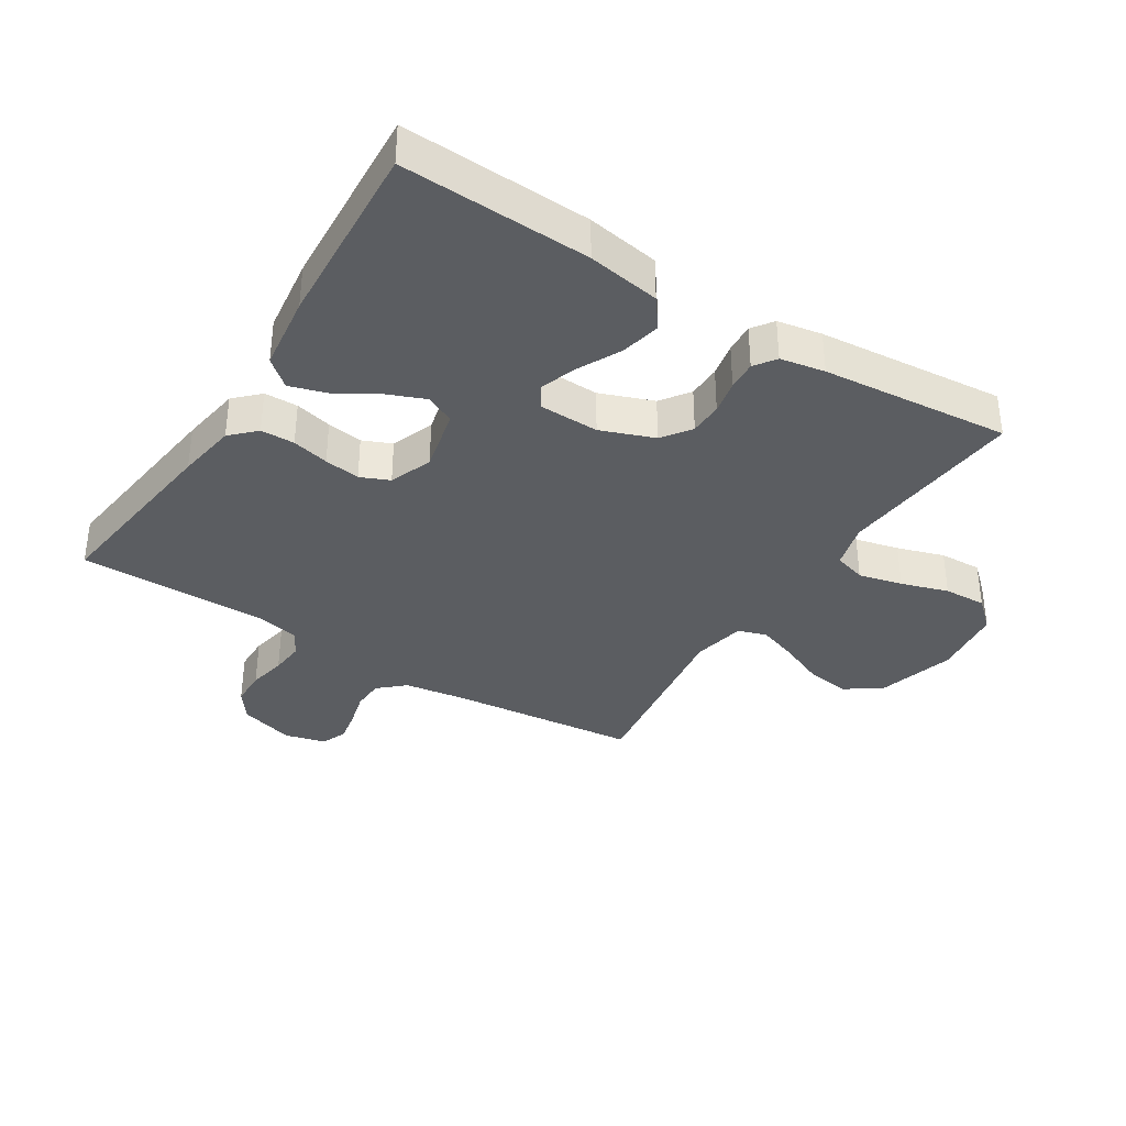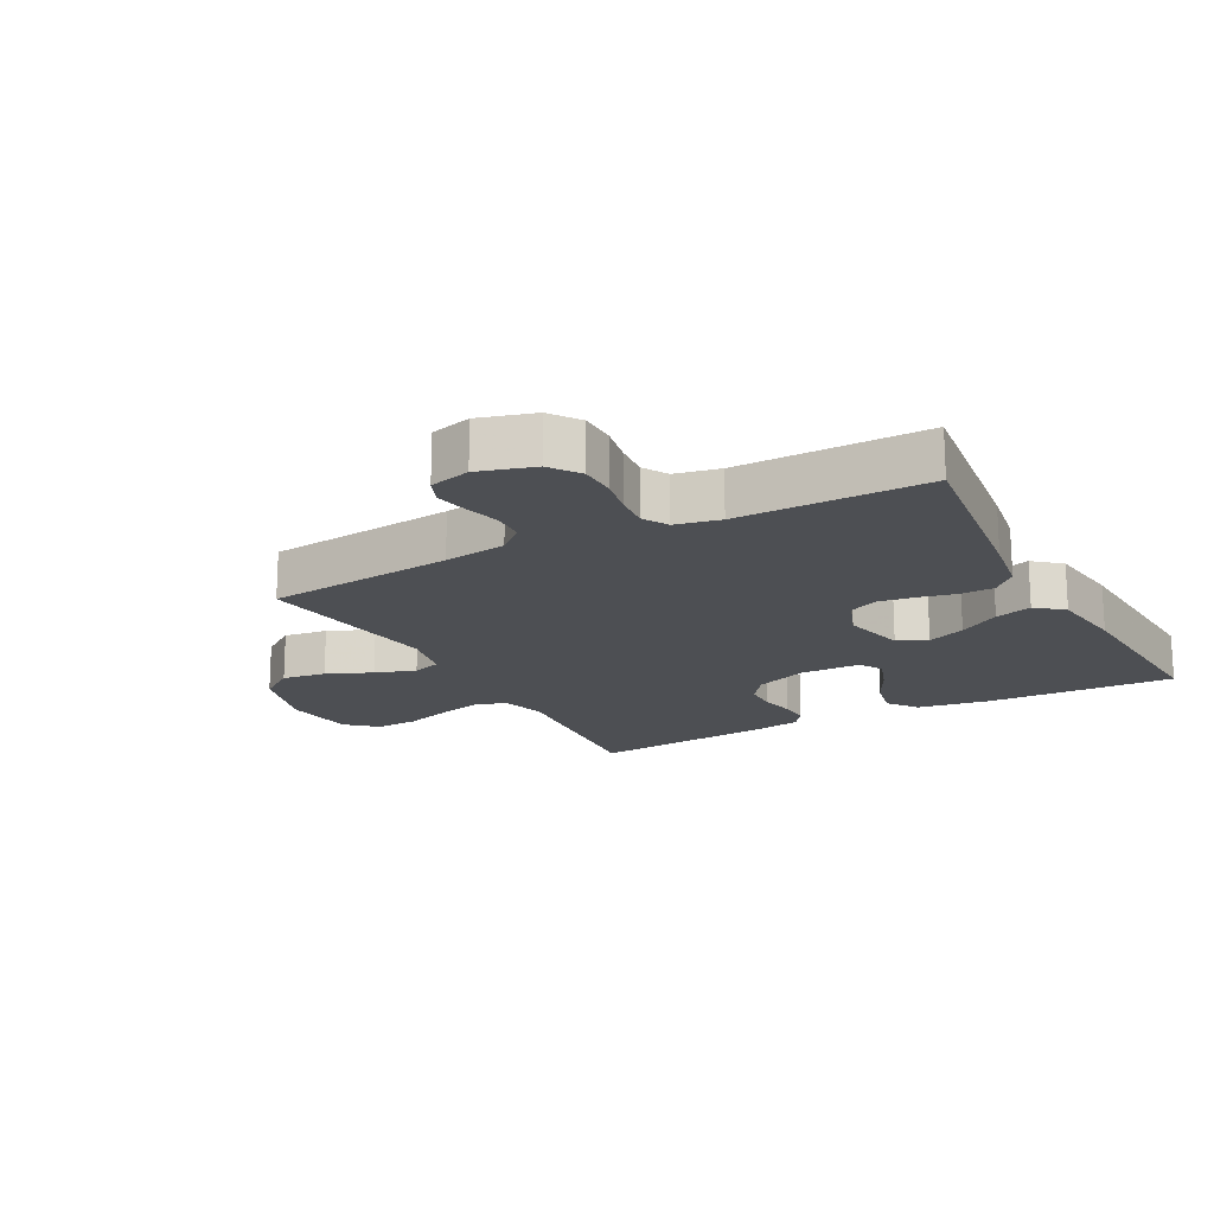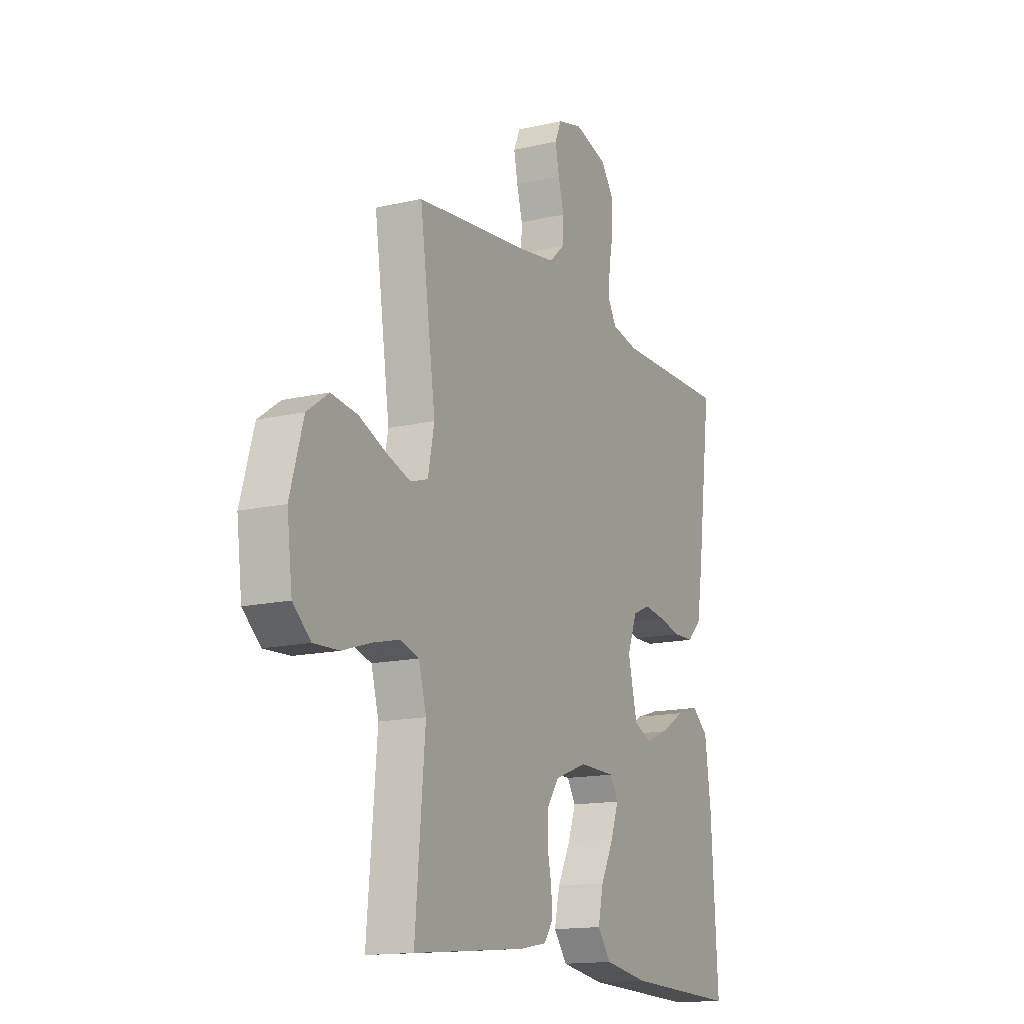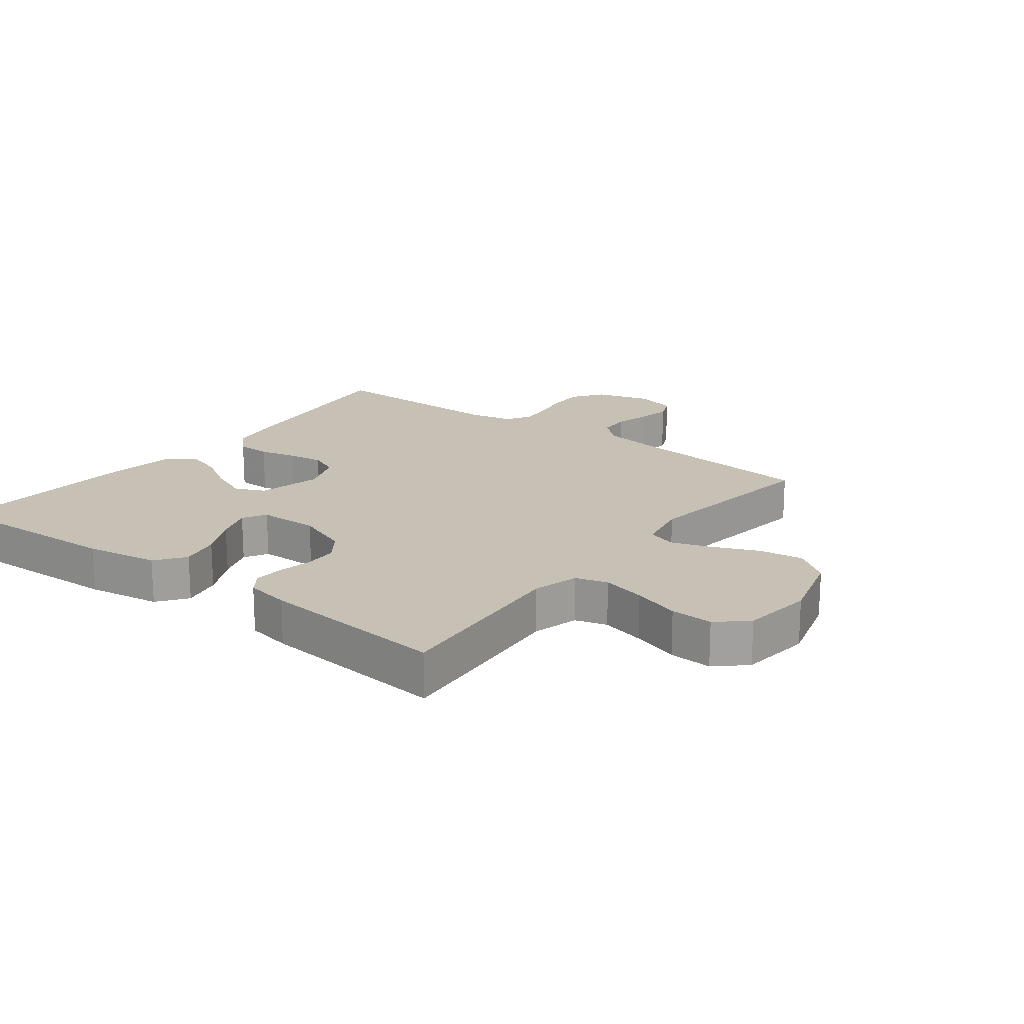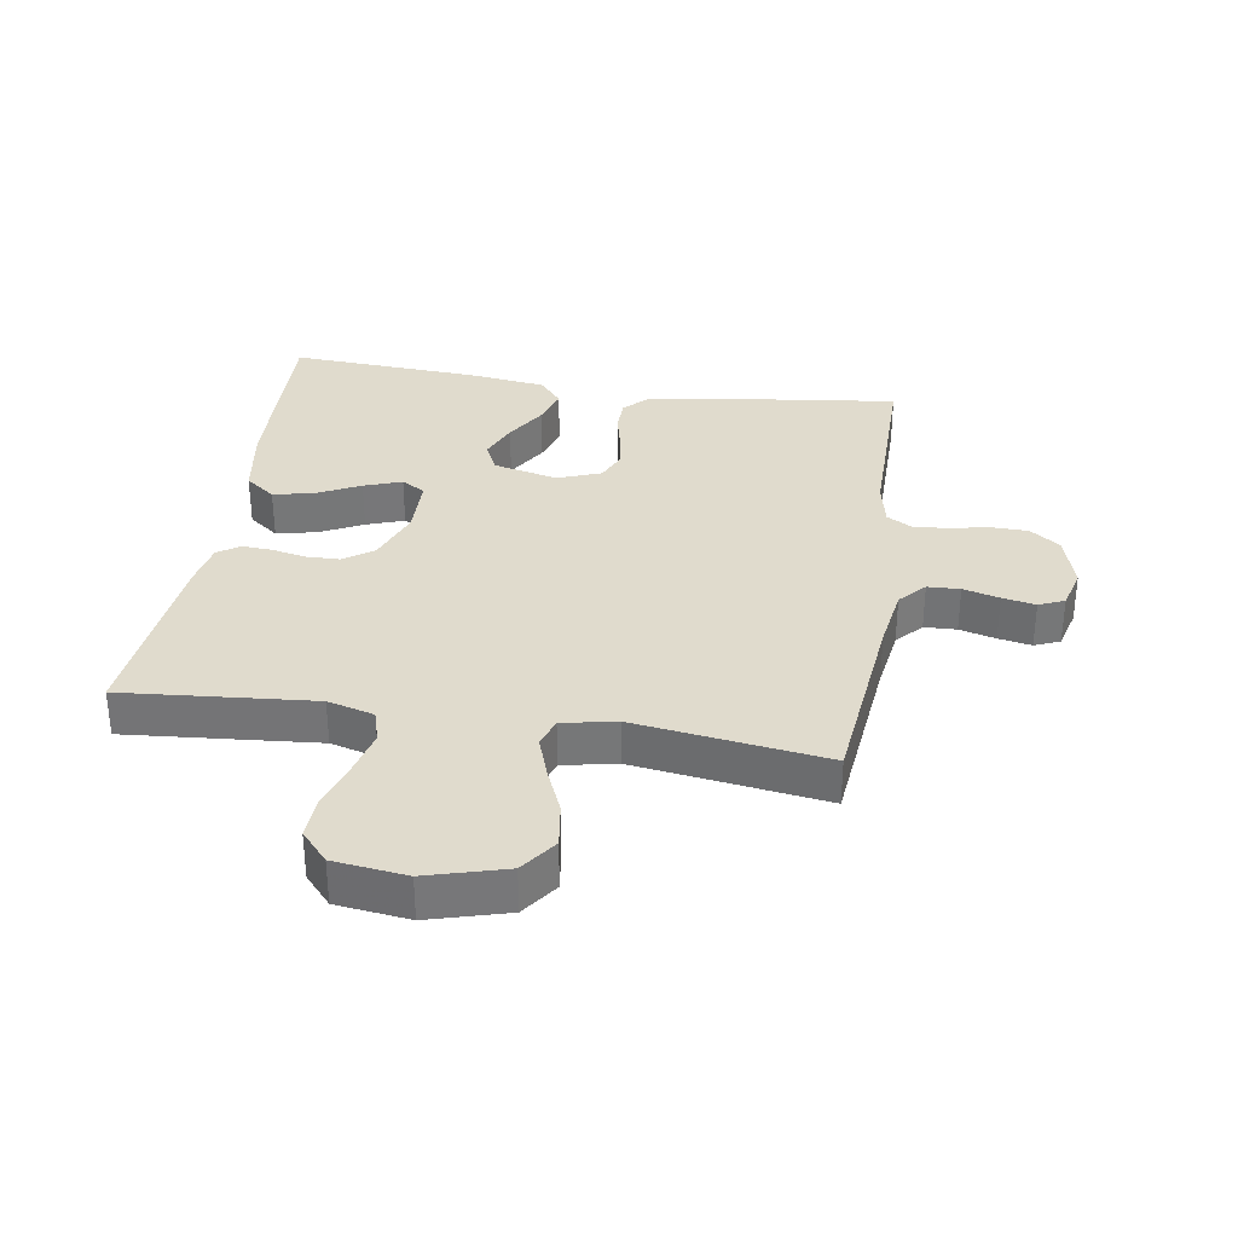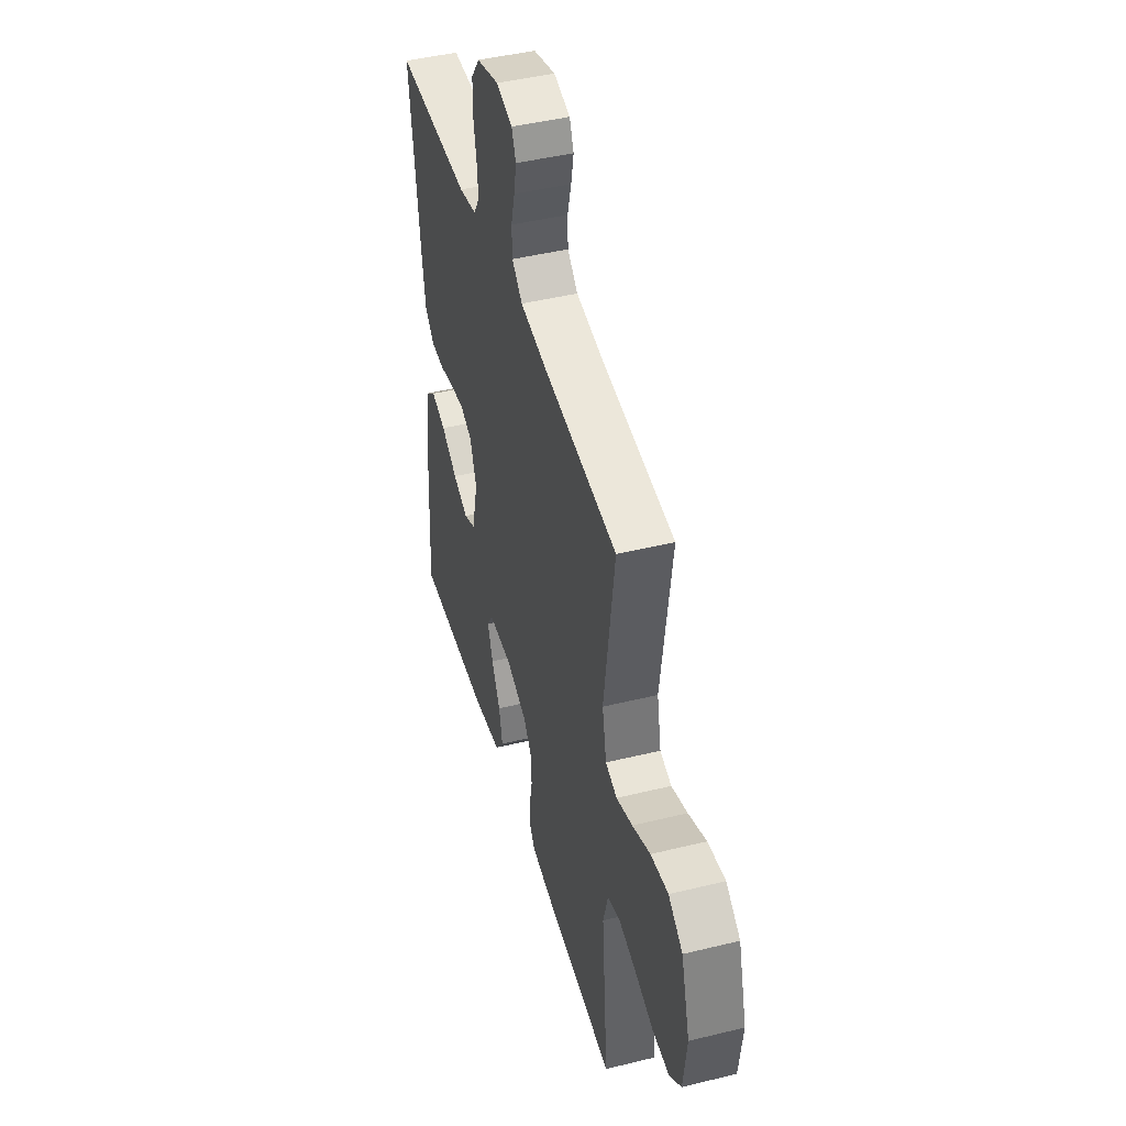
<metadata>
{"format":"obj","ext":"obj","renderer":"f3d","projection":"perspective","resolution":1024,"background":"white","views":[{"elev":-35.9,"azim":147.7,"up":"+Y"},{"elev":-17.7,"azim":28.3,"up":"+Y"},{"elev":-14.8,"azim":-63.3,"up":"+Z"},{"elev":18.6,"azim":-142.6,"up":"+Y"},{"elev":33.2,"azim":-81.0,"up":"+Y"},{"elev":44.9,"azim":-105.9,"up":"+Z"}]}
</metadata>
<code>
v -0.5 0.07 -0.5
v -0.474 0.07 -0.2
v -0.494 0.07 -0.127
v -0.545 0.07 -0.112
v -0.615 0.07 -0.129
v -0.69 0.07 -0.153
v -0.758 0.07 -0.156
v -0.805 0.07 -0.114
v -0.819 0.07 0
v -0.784 0.07 0.123
v -0.727 0.07 0.164
v -0.657 0.07 0.154
v -0.585 0.07 0.123
v -0.521 0.07 0.101
v -0.475 0.07 0.116
v -0.458 0.07 0.2
v -0.5 0.07 0.5
v -0.2 0.07 0.531
v -0.1 0.07 0.546
v -0.059 0.07 0.583
v -0.057 0.07 0.634
v -0.072 0.07 0.691
v -0.082 0.07 0.743
v -0.065 0.07 0.783
v 0 0.07 0.8
v 0.088 0.07 0.774
v 0.122 0.07 0.727
v 0.123 0.07 0.669
v 0.111 0.07 0.608
v 0.106 0.07 0.554
v 0.129 0.07 0.514
v 0.2 0.07 0.499
v 0.5 0.07 0.5
v 0.462 0.07 0.2
v 0.447 0.07 0.105
v 0.409 0.07 0.067
v 0.355 0.07 0.066
v 0.296 0.07 0.08
v 0.239 0.07 0.088
v 0.193 0.07 0.068
v 0.167 0.07 0
v 0.191 0.07 -0.102
v 0.238 0.07 -0.124
v 0.299 0.07 -0.099
v 0.364 0.07 -0.06
v 0.423 0.07 -0.042
v 0.466 0.07 -0.078
v 0.482 0.07 -0.2
v 0.5 0.07 -0.5
v 0.2 0.07 -0.488
v 0.084 0.07 -0.469
v 0.049 0.07 -0.422
v 0.063 0.07 -0.358
v 0.097 0.07 -0.291
v 0.118 0.07 -0.232
v 0.096 0.07 -0.195
v 0 0.07 -0.193
v -0.085 0.07 -0.225
v -0.118 0.07 -0.271
v -0.119 0.07 -0.324
v -0.108 0.07 -0.378
v -0.105 0.07 -0.425
v -0.129 0.07 -0.459
v -0.2 0.07 -0.472
v -0.5 0 -0.5
v -0.474 0 -0.2
v -0.494 0 -0.127
v -0.545 0 -0.112
v -0.615 0 -0.129
v -0.69 0 -0.153
v -0.758 0 -0.156
v -0.805 0 -0.114
v -0.819 0 0
v -0.784 0 0.123
v -0.727 0 0.164
v -0.657 0 0.154
v -0.585 0 0.123
v -0.521 0 0.101
v -0.475 0 0.116
v -0.458 0 0.2
v -0.5 0 0.5
v -0.2 0 0.531
v -0.1 0 0.546
v -0.059 0 0.583
v -0.057 0 0.634
v -0.072 0 0.691
v -0.082 0 0.743
v -0.065 0 0.783
v 0 0 0.8
v 0.088 0 0.774
v 0.122 0 0.727
v 0.123 0 0.669
v 0.111 0 0.608
v 0.106 0 0.554
v 0.129 0 0.514
v 0.2 0 0.499
v 0.5 0 0.5
v 0.462 0 0.2
v 0.447 0 0.105
v 0.409 0 0.067
v 0.355 0 0.066
v 0.296 0 0.08
v 0.239 0 0.088
v 0.193 0 0.068
v 0.167 0 0
v 0.191 0 -0.102
v 0.238 0 -0.124
v 0.299 0 -0.099
v 0.364 0 -0.06
v 0.423 0 -0.042
v 0.466 0 -0.078
v 0.482 0 -0.2
v 0.5 0 -0.5
v 0.2 0 -0.488
v 0.084 0 -0.469
v 0.049 0 -0.422
v 0.063 0 -0.358
v 0.097 0 -0.291
v 0.118 0 -0.232
v 0.096 0 -0.195
v 0 0 -0.193
v -0.085 0 -0.225
v -0.118 0 -0.271
v -0.119 0 -0.324
v -0.108 0 -0.378
v -0.105 0 -0.425
v -0.129 0 -0.459
v -0.2 0 -0.472
f 64 1 2
f 63 64 2
f 62 63 2
f 61 62 2
f 60 61 2
f 59 60 2 3
f 58 59 3
f 57 58 3 4
f 56 57 4
f 52 53 54
f 51 52 54
f 50 51 54
f 49 50 54
f 48 49 54
f 47 48 54
f 46 47 54
f 45 46 54
f 44 45 54
f 43 44 54 55
f 42 43 55 56
f 36 37 38
f 35 36 38
f 34 35 38
f 33 34 38
f 32 33 38
f 31 32 38 39
f 30 31 39 40
f 27 28 29
f 26 27 29
f 25 26 29
f 24 25 29
f 23 24 29
f 22 23 29
f 21 22 29
f 20 21 29 30
f 30 40 41
f 20 30 41
f 19 20 41
f 16 17 18
f 41 42 56
f 19 41 56
f 18 19 56
f 16 18 56
f 15 16 56
f 11 12 13
f 10 11 13
f 9 10 13
f 8 9 13
f 7 8 13
f 6 7 13
f 5 6 13
f 14 15 56 4
f 4 5 13 14
f 66 65 128
f 66 128 127
f 66 127 126
f 66 126 125
f 66 125 124
f 67 66 124 123
f 67 123 122
f 68 67 122 121
f 68 121 120
f 118 117 116
f 118 116 115
f 118 115 114
f 118 114 113
f 118 113 112
f 118 112 111
f 118 111 110
f 118 110 109
f 118 109 108
f 119 118 108 107
f 120 119 107 106
f 102 101 100
f 102 100 99
f 102 99 98
f 102 98 97
f 102 97 96
f 103 102 96 95
f 104 103 95 94
f 93 92 91
f 93 91 90
f 93 90 89
f 93 89 88
f 93 88 87
f 93 87 86
f 93 86 85
f 94 93 85 84
f 105 104 94
f 105 94 84
f 105 84 83
f 82 81 80
f 120 106 105
f 120 105 83
f 120 83 82
f 120 82 80
f 120 80 79
f 77 76 75
f 77 75 74
f 77 74 73
f 77 73 72
f 77 72 71
f 77 71 70
f 77 70 69
f 68 120 79 78
f 78 77 69 68
f 1 65 66 2
f 2 66 67 3
f 3 67 68 4
f 4 68 69 5
f 5 69 70 6
f 6 70 71 7
f 7 71 72 8
f 8 72 73 9
f 9 73 74 10
f 10 74 75 11
f 11 75 76 12
f 12 76 77 13
f 13 77 78 14
f 14 78 79 15
f 15 79 80 16
f 16 80 81 17
f 17 81 82 18
f 18 82 83 19
f 19 83 84 20
f 20 84 85 21
f 21 85 86 22
f 22 86 87 23
f 23 87 88 24
f 24 88 89 25
f 25 89 90 26
f 26 90 91 27
f 27 91 92 28
f 28 92 93 29
f 29 93 94 30
f 30 94 95 31
f 31 95 96 32
f 32 96 97 33
f 33 97 98 34
f 34 98 99 35
f 35 99 100 36
f 36 100 101 37
f 37 101 102 38
f 38 102 103 39
f 39 103 104 40
f 40 104 105 41
f 41 105 106 42
f 42 106 107 43
f 43 107 108 44
f 44 108 109 45
f 45 109 110 46
f 46 110 111 47
f 47 111 112 48
f 48 112 113 49
f 49 113 114 50
f 50 114 115 51
f 51 115 116 52
f 52 116 117 53
f 53 117 118 54
f 54 118 119 55
f 55 119 120 56
f 56 120 121 57
f 57 121 122 58
f 58 122 123 59
f 59 123 124 60
f 60 124 125 61
f 61 125 126 62
f 62 126 127 63
f 63 127 128 64
f 64 128 65 1

</code>
